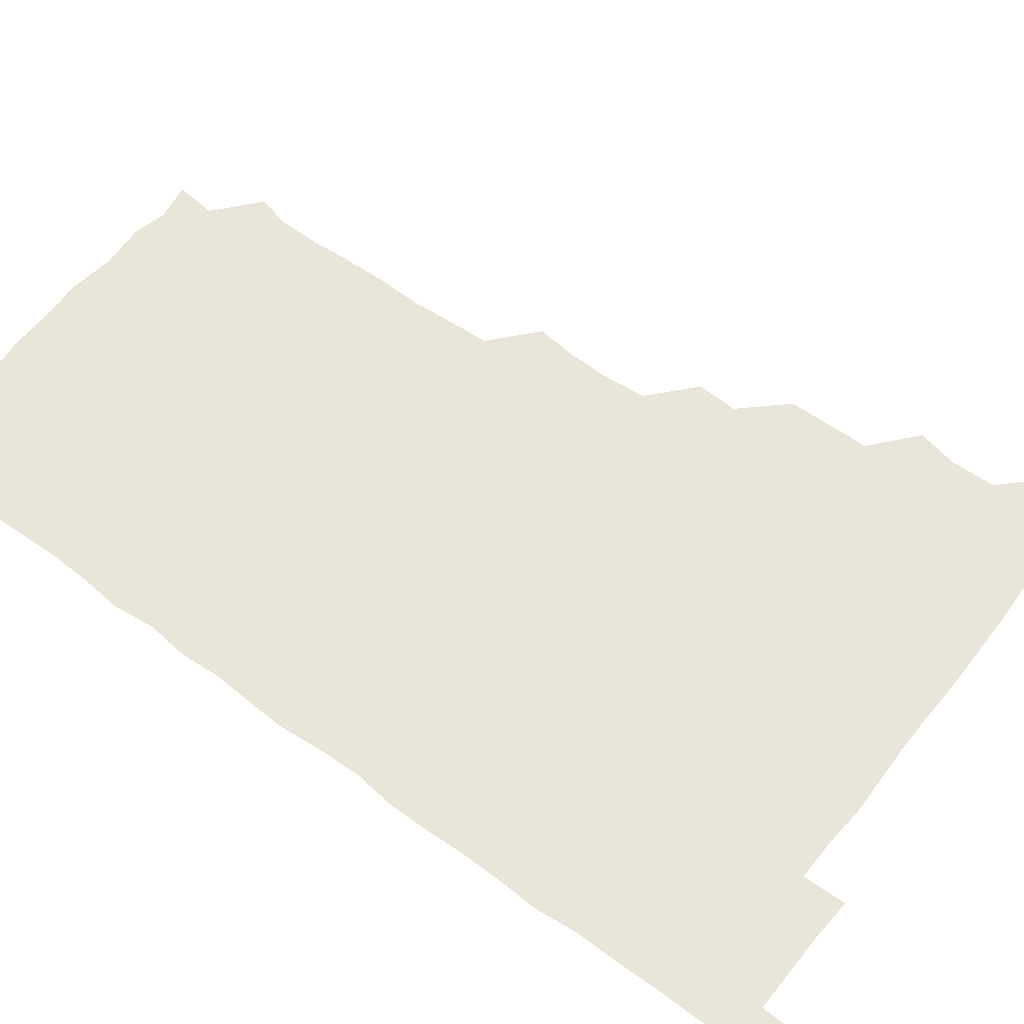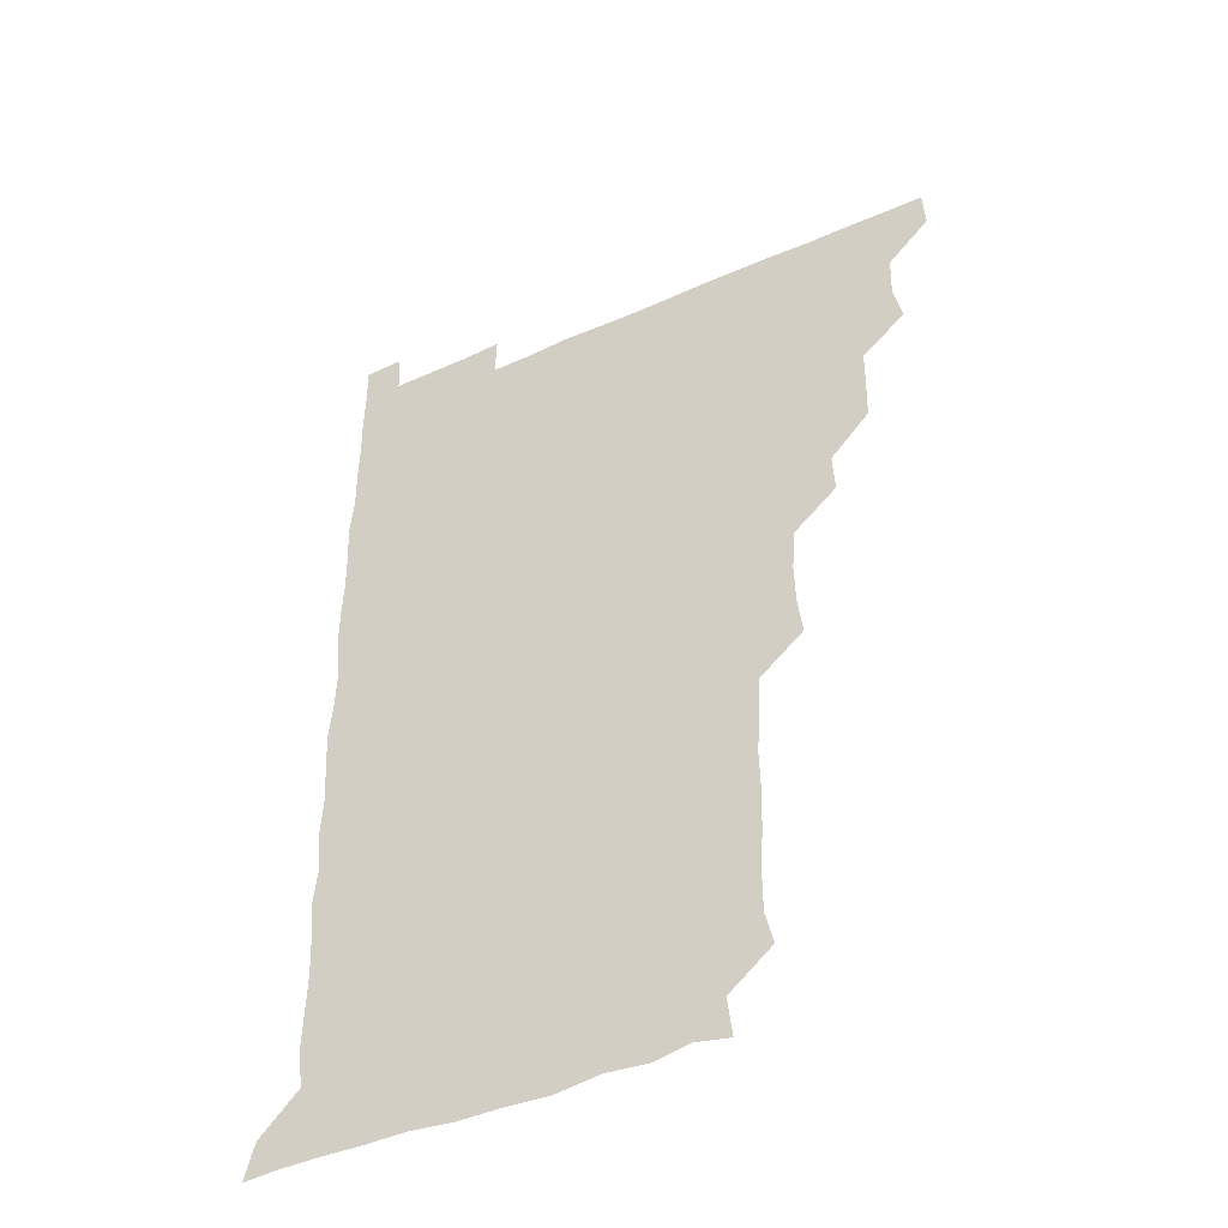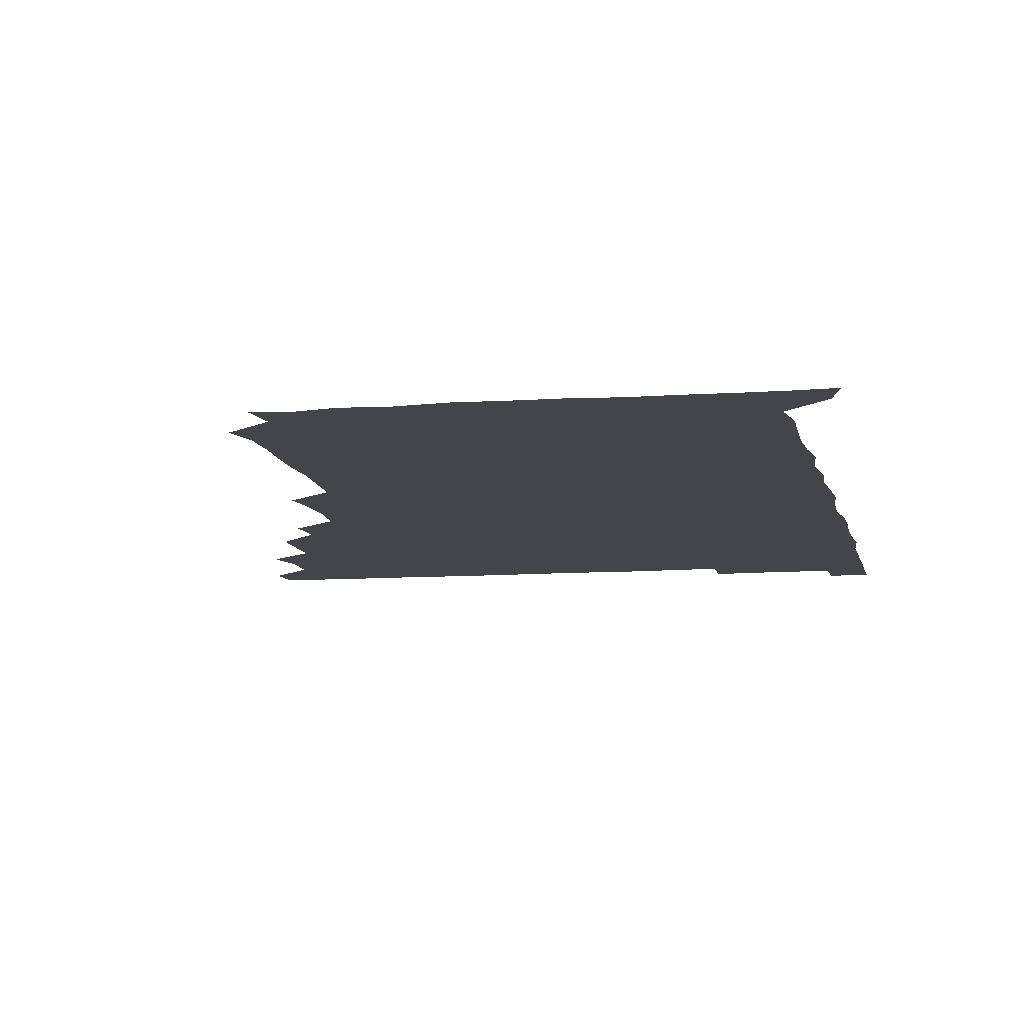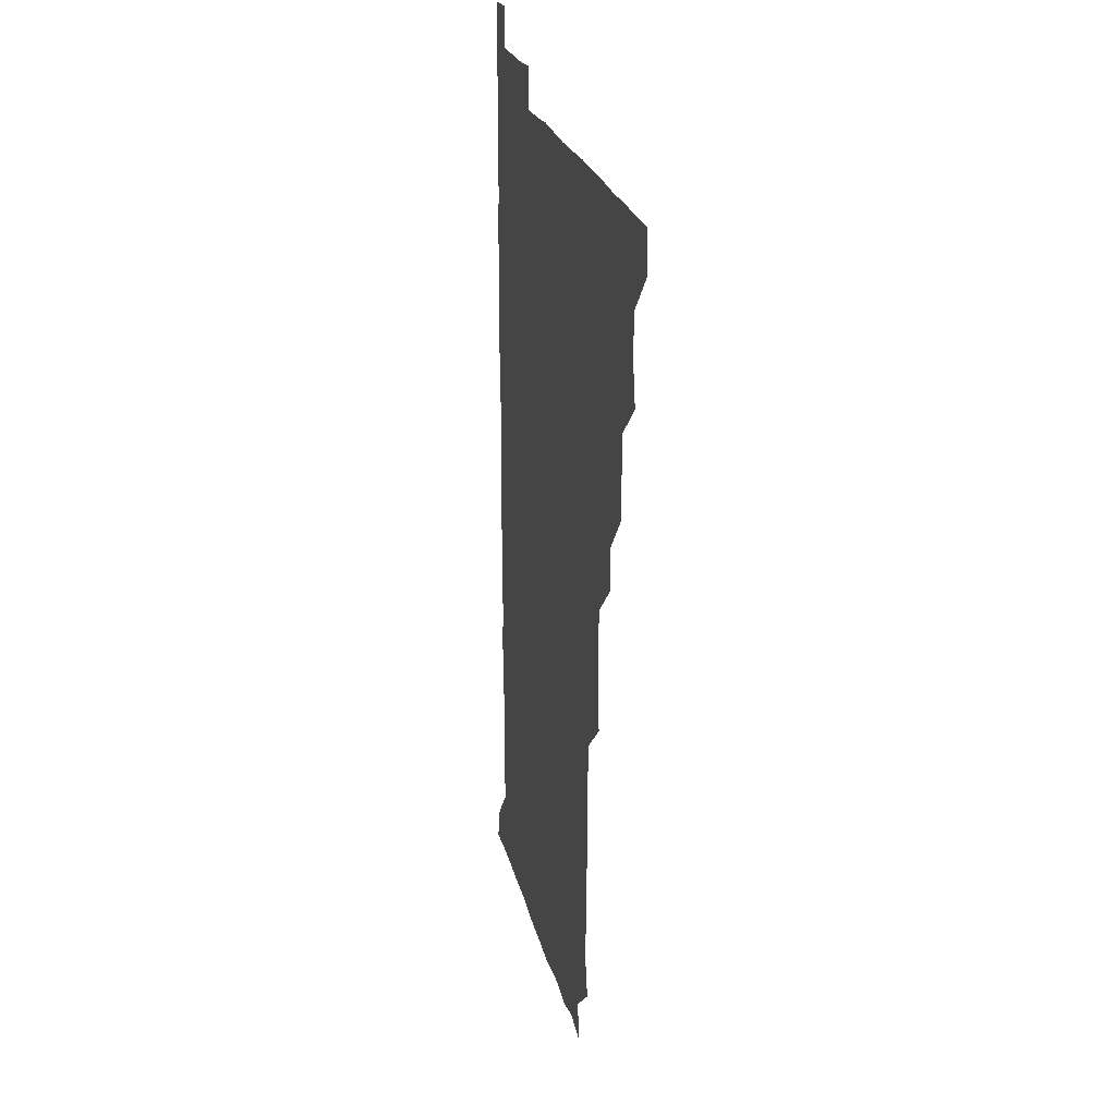
<metadata>
{"format":"obj","ext":"obj","renderer":"f3d","projection":"perspective","resolution":1024,"background":"white","views":[{"elev":58.2,"azim":127.5,"up":"+Z"},{"elev":-44.9,"azim":-152.7,"up":"+Y"},{"elev":-9.2,"azim":11.4,"up":"+Z"},{"elev":22.3,"azim":-102.2,"up":"+Y"}]}
</metadata>
<code>
v 480.4 510.8 0
v 481.2 525.7 0
v 493.4 464 0
v 496.6 479.2 0
v 496.1 495.3 0
v 496.5 510.8 0
v 496.1 525.8 0
v 510.4 419.5 0
v 510.1 434.6 0
v 509.9 450.2 0
v 511.7 466.6 0
v 511.6 481.1 0
v 512.1 496.1 0
v 511.6 510.7 0
v 510.9 526.2 0
v 524.4 388.7 0
v 525.2 403.9 0
v 526.2 420.5 0
v 526.4 436.1 0
v 525.5 450.8 0
v 526.1 465.9 0
v 526.2 480.9 0
v 526.9 496 0
v 526.3 510.9 0
v 526.1 525.9 0
v 539.8 328.2 0
v 541.5 343 0
v 541.9 358.6 0
v 540.7 374.6 0
v 540.7 390.6 0
v 542.4 407 0
v 540.5 420.7 0
v 542.6 437.4 0
v 542 451.6 0
v 541.3 466.2 0
v 541.6 481.1 0
v 541.7 495.8 0
v 541.4 510.4 0
v 540.9 526.6 0
v 555.8 207.6 0
v 558.8 220.3 0
v 558.9 235.9 0
v 558 251.8 0
v 557.5 266.9 0
v 557.9 283.2 0
v 557 297.7 0
v 556.2 314.1 0
v 556.4 330.6 0
v 556.7 346 0
v 556.3 360.7 0
v 556.4 376.3 0
v 556.2 391.2 0
v 556.6 406.6 0
v 555.9 421.1 0
v 556.4 436.2 0
v 556.6 451.4 0
v 556.7 466.3 0
v 556.6 481.1 0
v 556.4 495.8 0
v 556.2 510.8 0
v 555.7 526.7 0
v 570.3 179 0
v 572 194.1 0
v 569.9 207.8 0
v 573.5 226.1 0
v 572.5 240.9 0
v 572.3 255.8 0
v 572.1 270.9 0
v 571.6 285.5 0
v 571.9 301.4 0
v 571.9 317.1 0
v 572 332.1 0
v 571.4 346.3 0
v 571.4 361.5 0
v 571.2 376.3 0
v 571.1 391.3 0
v 571.6 406.7 0
v 571.7 421.6 0
v 571.4 436.3 0
v 571.5 451.4 0
v 571.3 466.2 0
v 571.1 481 0
v 571.3 495.7 0
v 571.3 510.3 0
v 570.4 526.9 0
v 583.6 181.5 0
v 586.3 194.9 0
v 585.7 210.2 0
v 587.9 228.4 0
v 586.9 242.5 0
v 587.3 257.2 0
v 586.9 272.1 0
v 586.1 285.7 0
v 586.5 301.7 0
v 586.3 316.3 0
v 586.3 331.7 0
v 586.6 346.9 0
v 586.2 361.5 0
v 586.5 377.2 0
v 586.5 392.1 0
v 586.3 406.5 0
v 586.8 422.1 0
v 586.1 436.1 0
v 586.4 451.4 0
v 586.7 466.1 0
v 586 481.1 0
v 586.1 495.8 0
v 586.1 510.6 0
v 585.4 526.5 0
v 596.3 178.7 0
v 601.9 199.2 0
v 602.2 213.9 0
v 602 227.4 0
v 600.8 240 0
v 601.4 257.5 0
v 601.3 271.9 0
v 601.6 287.4 0
v 601.4 302 0
v 601.4 316.2 0
v 601.2 331.5 0
v 601.4 346.9 0
v 601 361 0
v 601.1 376 0
v 600.9 390.7 0
v 601.2 406.7 0
v 601.2 421.6 0
v 600.9 435.9 0
v 601.2 451.3 0
v 601.3 466.1 0
v 601.2 481 0
v 600.8 496.2 0
v 601.1 510.8 0
v 600.7 526.2 0
v 612.4 180 0
v 616.5 198.6 0
v 616.6 212.8 0
v 616.5 227.7 0
v 616.5 242.3 0
v 616.3 256.6 0
v 616.2 271.5 0
v 616.1 286.4 0
v 615.8 300.8 0
v 616.3 318 0
v 616.2 331.9 0
v 616.3 347 0
v 615.9 360.7 0
v 616.2 376.6 0
v 616.2 391.7 0
v 616.2 406.7 0
v 616 421.2 0
v 616 436.2 0
v 616.3 451.7 0
v 616.1 466.2 0
v 616.3 481 0
v 616.6 495.7 0
v 616.3 510.4 0
v 615.6 526.6 0
v 629.4 177.7 0
v 630.4 197.5 0
v 631.1 212.6 0
v 631.3 228 0
v 631 242.1 0
v 631.2 257.3 0
v 631 272.2 0
v 631.1 287.2 0
v 631.4 301.8 0
v 631.1 316.3 0
v 630.9 331.7 0
v 631 346.8 0
v 631.2 362.4 0
v 631 376.3 0
v 631 391.6 0
v 631 407 0
v 631 421.2 0
v 630.9 436.2 0
v 631 451.3 0
v 631 466.1 0
v 631.1 481 0
v 631.4 495.6 0
v 631.1 510.6 0
v 630 527.1 0
v 645.5 178.6 0
v 645.6 196.8 0
v 645.7 212.8 0
v 645.9 227.8 0
v 645.9 241.7 0
v 646.1 257.3 0
v 646.1 271.1 0
v 645.7 286.4 0
v 645.8 303.3 0
v 646.1 316.4 0
v 646 330.7 0
v 645.9 346.5 0
v 645.8 361.7 0
v 645.8 377.2 0
v 645.9 391.8 0
v 645.9 406.3 0
v 645.8 421.8 0
v 645.5 437.1 0
v 646 451.2 0
v 646 466 0
v 646 481.1 0
v 646.1 495.9 0
v 646.1 510.7 0
v 645.6 526 0
v 661.5 178.6 0
v 660.7 196.8 0
v 660.7 212 0
v 660.5 227.6 0
v 661.1 240.5 0
v 660.4 257.4 0
v 660.8 272.2 0
v 660.7 287.2 0
v 660.8 302 0
v 660.8 316.9 0
v 660.8 331.2 0
v 660.5 347.5 0
v 660.6 362.1 0
v 661.1 375.9 0
v 660.5 392 0
v 660.8 406.4 0
v 660.7 421.5 0
v 661.3 435.9 0
v 660.9 451.5 0
v 660.9 466.3 0
v 661 481 0
v 660.9 496 0
v 661.1 510.8 0
v 661.1 525.8 0
v 660.6 541.7 0
v 677.7 180.2 0
v 676 196.7 0
v 675.4 212.6 0
v 675.3 227.4 0
v 675.7 241.9 0
v 675.5 256.7 0
v 675.2 272.6 0
v 675.6 286.7 0
v 675 302.9 0
v 675.4 317.1 0
v 675.2 332.6 0
v 675.7 346.7 0
v 675.3 362 0
v 675.5 376.7 0
v 676.3 390.7 0
v 675.8 406.3 0
v 675.6 421.5 0
v 675.8 436.1 0
v 675.1 452.1 0
v 675.6 466.4 0
v 675.7 481.3 0
v 675.9 496.1 0
v 675.9 510.9 0
v 675.9 525.9 0
v 675.7 540.7 0
v 693.8 180.1 0
v 691.1 196.3 0
v 690.2 212 0
v 690 227.3 0
v 690.4 241.6 0
v 690.2 257.1 0
v 690.4 271.7 0
v 690.4 286.7 0
v 690.4 301.5 0
v 689.6 317.6 0
v 690.2 331.8 0
v 690.5 346.5 0
v 690.5 361.3 0
v 690.1 376.6 0
v 690.9 390.7 0
v 689.2 408.1 0
v 690.8 421.3 0
v 690.6 436.4 0
v 690.6 451.4 0
v 690.6 466.3 0
v 690.7 481.2 0
v 690.6 496.2 0
v 690.6 511.1 0
v 690.8 525.9 0
v 691 540.6 0
v 709 180.5 0
v 706.1 195.7 0
v 704.6 211.3 0
v 705.3 225.9 0
v 705.2 240.8 0
v 705 256 0
v 704.5 271.9 0
v 705.1 286.4 0
v 704.9 301.1 0
v 704.5 316.8 0
v 704.8 331.2 0
v 705.9 345.7 0
v 704.3 362.1 0
v 704.2 376.4 0
v 706 390.3 0
v 705 406.8 0
v 704.7 421.6 0
v 705.6 435.9 0
v 704.6 451.8 0
v 704.9 466.4 0
v 705.1 481 0
v 705.7 495.9 0
v 705.3 511.1 0
v 705.9 525.9 0
v 705.8 540.4 0
v 706.3 556.4 0
v 723.6 180.5 0
v 719.2 196.3 0
v 718.6 208.7 0
v 720.5 222.6 0
v 720.1 237.5 0
v 719.7 252.8 0
v 720.4 267.9 0
v 721.8 282.3 0
v 720.1 297.8 0
v 721.8 312.6 0
v 720.9 328.2 0
v 721.8 343 0
v 722.5 357.7 0
v 721.1 373.3 0
v 720.6 389.1 0
v 722.3 403.9 0
v 722.3 418.9 0
v 721.7 434 0
v 721.9 449.2 0
v 722.6 464 0
v 721.1 479.7 0
v 721.3 495 0
v 721 510.6 0
v 721.2 525.8 0
v 720.8 541 0
v 721 555.8 0
v 736.9 179.5 0
v 733.3 193.4 0
f 5 6 1
f 1 6 2
f 6 7 2
f 10 11 3
f 3 11 4
f 11 12 4
f 4 12 5
f 12 13 5
f 5 13 6
f 13 14 6
f 6 14 7
f 14 15 7
f 17 18 8
f 8 18 9
f 18 19 9
f 9 19 10
f 19 20 10
f 10 20 11
f 20 21 11
f 11 21 12
f 21 22 12
f 12 22 13
f 22 23 13
f 13 23 14
f 23 24 14
f 14 24 15
f 24 25 15
f 29 30 16
f 16 30 17
f 30 31 17
f 17 31 18
f 31 32 18
f 18 32 19
f 32 33 19
f 19 33 20
f 33 34 20
f 20 34 21
f 34 35 21
f 21 35 22
f 35 36 22
f 22 36 23
f 36 37 23
f 23 37 24
f 37 38 24
f 24 38 25
f 38 39 25
f 47 48 26
f 26 48 27
f 48 49 27
f 27 49 28
f 49 50 28
f 28 50 29
f 50 51 29
f 29 51 30
f 51 52 30
f 30 52 31
f 52 53 31
f 31 53 32
f 53 54 32
f 32 54 33
f 54 55 33
f 33 55 34
f 55 56 34
f 34 56 35
f 56 57 35
f 35 57 36
f 57 58 36
f 36 58 37
f 58 59 37
f 37 59 38
f 59 60 38
f 38 60 39
f 60 61 39
f 63 64 40
f 40 64 41
f 64 65 41
f 41 65 42
f 65 66 42
f 42 66 43
f 66 67 43
f 43 67 44
f 67 68 44
f 44 68 45
f 68 69 45
f 45 69 46
f 69 70 46
f 46 70 47
f 70 71 47
f 47 71 48
f 71 72 48
f 48 72 49
f 72 73 49
f 49 73 50
f 73 74 50
f 50 74 51
f 74 75 51
f 51 75 52
f 75 76 52
f 52 76 53
f 76 77 53
f 53 77 54
f 77 78 54
f 54 78 55
f 78 79 55
f 55 79 56
f 79 80 56
f 56 80 57
f 80 81 57
f 57 81 58
f 81 82 58
f 58 82 59
f 82 83 59
f 59 83 60
f 83 84 60
f 60 84 61
f 84 85 61
f 62 86 63
f 86 87 63
f 63 87 64
f 87 88 64
f 64 88 65
f 88 89 65
f 65 89 66
f 89 90 66
f 66 90 67
f 90 91 67
f 67 91 68
f 91 92 68
f 68 92 69
f 92 93 69
f 69 93 70
f 93 94 70
f 70 94 71
f 94 95 71
f 71 95 72
f 95 96 72
f 72 96 73
f 96 97 73
f 73 97 74
f 97 98 74
f 74 98 75
f 98 99 75
f 75 99 76
f 99 100 76
f 76 100 77
f 100 101 77
f 77 101 78
f 101 102 78
f 78 102 79
f 102 103 79
f 79 103 80
f 103 104 80
f 80 104 81
f 104 105 81
f 81 105 82
f 105 106 82
f 82 106 83
f 106 107 83
f 83 107 84
f 107 108 84
f 84 108 85
f 108 109 85
f 86 110 87
f 110 111 87
f 87 111 88
f 111 112 88
f 88 112 89
f 112 113 89
f 89 113 90
f 113 114 90
f 90 114 91
f 114 115 91
f 91 115 92
f 115 116 92
f 92 116 93
f 116 117 93
f 93 117 94
f 117 118 94
f 94 118 95
f 118 119 95
f 95 119 96
f 119 120 96
f 96 120 97
f 120 121 97
f 97 121 98
f 121 122 98
f 98 122 99
f 122 123 99
f 99 123 100
f 123 124 100
f 100 124 101
f 124 125 101
f 101 125 102
f 125 126 102
f 102 126 103
f 126 127 103
f 103 127 104
f 127 128 104
f 104 128 105
f 128 129 105
f 105 129 106
f 129 130 106
f 106 130 107
f 130 131 107
f 107 131 108
f 131 132 108
f 108 132 109
f 132 133 109
f 110 134 111
f 134 135 111
f 111 135 112
f 135 136 112
f 112 136 113
f 136 137 113
f 113 137 114
f 137 138 114
f 114 138 115
f 138 139 115
f 115 139 116
f 139 140 116
f 116 140 117
f 140 141 117
f 117 141 118
f 141 142 118
f 118 142 119
f 142 143 119
f 119 143 120
f 143 144 120
f 120 144 121
f 144 145 121
f 121 145 122
f 145 146 122
f 122 146 123
f 146 147 123
f 123 147 124
f 147 148 124
f 124 148 125
f 148 149 125
f 125 149 126
f 149 150 126
f 126 150 127
f 150 151 127
f 127 151 128
f 151 152 128
f 128 152 129
f 152 153 129
f 129 153 130
f 153 154 130
f 130 154 131
f 154 155 131
f 131 155 132
f 155 156 132
f 132 156 133
f 156 157 133
f 134 158 135
f 158 159 135
f 135 159 136
f 159 160 136
f 136 160 137
f 160 161 137
f 137 161 138
f 161 162 138
f 138 162 139
f 162 163 139
f 139 163 140
f 163 164 140
f 140 164 141
f 164 165 141
f 141 165 142
f 165 166 142
f 142 166 143
f 166 167 143
f 143 167 144
f 167 168 144
f 144 168 145
f 168 169 145
f 145 169 146
f 169 170 146
f 146 170 147
f 170 171 147
f 147 171 148
f 171 172 148
f 148 172 149
f 172 173 149
f 149 173 150
f 173 174 150
f 150 174 151
f 174 175 151
f 151 175 152
f 175 176 152
f 152 176 153
f 176 177 153
f 153 177 154
f 177 178 154
f 154 178 155
f 178 179 155
f 155 179 156
f 179 180 156
f 156 180 157
f 180 181 157
f 158 182 159
f 182 183 159
f 159 183 160
f 183 184 160
f 160 184 161
f 184 185 161
f 161 185 162
f 185 186 162
f 162 186 163
f 186 187 163
f 163 187 164
f 187 188 164
f 164 188 165
f 188 189 165
f 165 189 166
f 189 190 166
f 166 190 167
f 190 191 167
f 167 191 168
f 191 192 168
f 168 192 169
f 192 193 169
f 169 193 170
f 193 194 170
f 170 194 171
f 194 195 171
f 171 195 172
f 195 196 172
f 172 196 173
f 196 197 173
f 173 197 174
f 197 198 174
f 174 198 175
f 198 199 175
f 175 199 176
f 199 200 176
f 176 200 177
f 200 201 177
f 177 201 178
f 201 202 178
f 178 202 179
f 202 203 179
f 179 203 180
f 203 204 180
f 180 204 181
f 204 205 181
f 182 206 183
f 206 207 183
f 183 207 184
f 207 208 184
f 184 208 185
f 208 209 185
f 185 209 186
f 209 210 186
f 186 210 187
f 210 211 187
f 187 211 188
f 211 212 188
f 188 212 189
f 212 213 189
f 189 213 190
f 213 214 190
f 190 214 191
f 214 215 191
f 191 215 192
f 215 216 192
f 192 216 193
f 216 217 193
f 193 217 194
f 217 218 194
f 194 218 195
f 218 219 195
f 195 219 196
f 219 220 196
f 196 220 197
f 220 221 197
f 197 221 198
f 221 222 198
f 198 222 199
f 222 223 199
f 199 223 200
f 223 224 200
f 200 224 201
f 224 225 201
f 201 225 202
f 225 226 202
f 202 226 203
f 226 227 203
f 203 227 204
f 227 228 204
f 204 228 205
f 228 229 205
f 206 231 207
f 231 232 207
f 207 232 208
f 232 233 208
f 208 233 209
f 233 234 209
f 209 234 210
f 234 235 210
f 210 235 211
f 235 236 211
f 211 236 212
f 236 237 212
f 212 237 213
f 237 238 213
f 213 238 214
f 238 239 214
f 214 239 215
f 239 240 215
f 215 240 216
f 240 241 216
f 216 241 217
f 241 242 217
f 217 242 218
f 242 243 218
f 218 243 219
f 243 244 219
f 219 244 220
f 244 245 220
f 220 245 221
f 245 246 221
f 221 246 222
f 246 247 222
f 222 247 223
f 247 248 223
f 223 248 224
f 248 249 224
f 224 249 225
f 249 250 225
f 225 250 226
f 250 251 226
f 226 251 227
f 251 252 227
f 227 252 228
f 252 253 228
f 228 253 229
f 253 254 229
f 229 254 230
f 254 255 230
f 231 256 232
f 256 257 232
f 232 257 233
f 257 258 233
f 233 258 234
f 258 259 234
f 234 259 235
f 259 260 235
f 235 260 236
f 260 261 236
f 236 261 237
f 261 262 237
f 237 262 238
f 262 263 238
f 238 263 239
f 263 264 239
f 239 264 240
f 264 265 240
f 240 265 241
f 265 266 241
f 241 266 242
f 266 267 242
f 242 267 243
f 267 268 243
f 243 268 244
f 268 269 244
f 244 269 245
f 269 270 245
f 245 270 246
f 270 271 246
f 246 271 247
f 271 272 247
f 247 272 248
f 272 273 248
f 248 273 249
f 273 274 249
f 249 274 250
f 274 275 250
f 250 275 251
f 275 276 251
f 251 276 252
f 276 277 252
f 252 277 253
f 277 278 253
f 253 278 254
f 278 279 254
f 254 279 255
f 279 280 255
f 256 281 257
f 281 282 257
f 257 282 258
f 282 283 258
f 258 283 259
f 283 284 259
f 259 284 260
f 284 285 260
f 260 285 261
f 285 286 261
f 261 286 262
f 286 287 262
f 262 287 263
f 287 288 263
f 263 288 264
f 288 289 264
f 264 289 265
f 289 290 265
f 265 290 266
f 290 291 266
f 266 291 267
f 291 292 267
f 267 292 268
f 292 293 268
f 268 293 269
f 293 294 269
f 269 294 270
f 294 295 270
f 270 295 271
f 295 296 271
f 271 296 272
f 296 297 272
f 272 297 273
f 297 298 273
f 273 298 274
f 298 299 274
f 274 299 275
f 299 300 275
f 275 300 276
f 300 301 276
f 276 301 277
f 301 302 277
f 277 302 278
f 302 303 278
f 278 303 279
f 303 304 279
f 279 304 280
f 304 305 280
f 281 307 282
f 307 308 282
f 282 308 283
f 308 309 283
f 283 309 284
f 309 310 284
f 284 310 285
f 310 311 285
f 285 311 286
f 311 312 286
f 286 312 287
f 312 313 287
f 287 313 288
f 313 314 288
f 288 314 289
f 314 315 289
f 289 315 290
f 315 316 290
f 290 316 291
f 316 317 291
f 291 317 292
f 317 318 292
f 292 318 293
f 318 319 293
f 293 319 294
f 319 320 294
f 294 320 295
f 320 321 295
f 295 321 296
f 321 322 296
f 296 322 297
f 322 323 297
f 297 323 298
f 323 324 298
f 298 324 299
f 324 325 299
f 299 325 300
f 325 326 300
f 300 326 301
f 326 327 301
f 301 327 302
f 327 328 302
f 302 328 303
f 328 329 303
f 303 329 304
f 329 330 304
f 304 330 305
f 330 331 305
f 305 331 306
f 331 332 306
f 307 333 308
f 333 334 308
f 308 334 309

</code>
